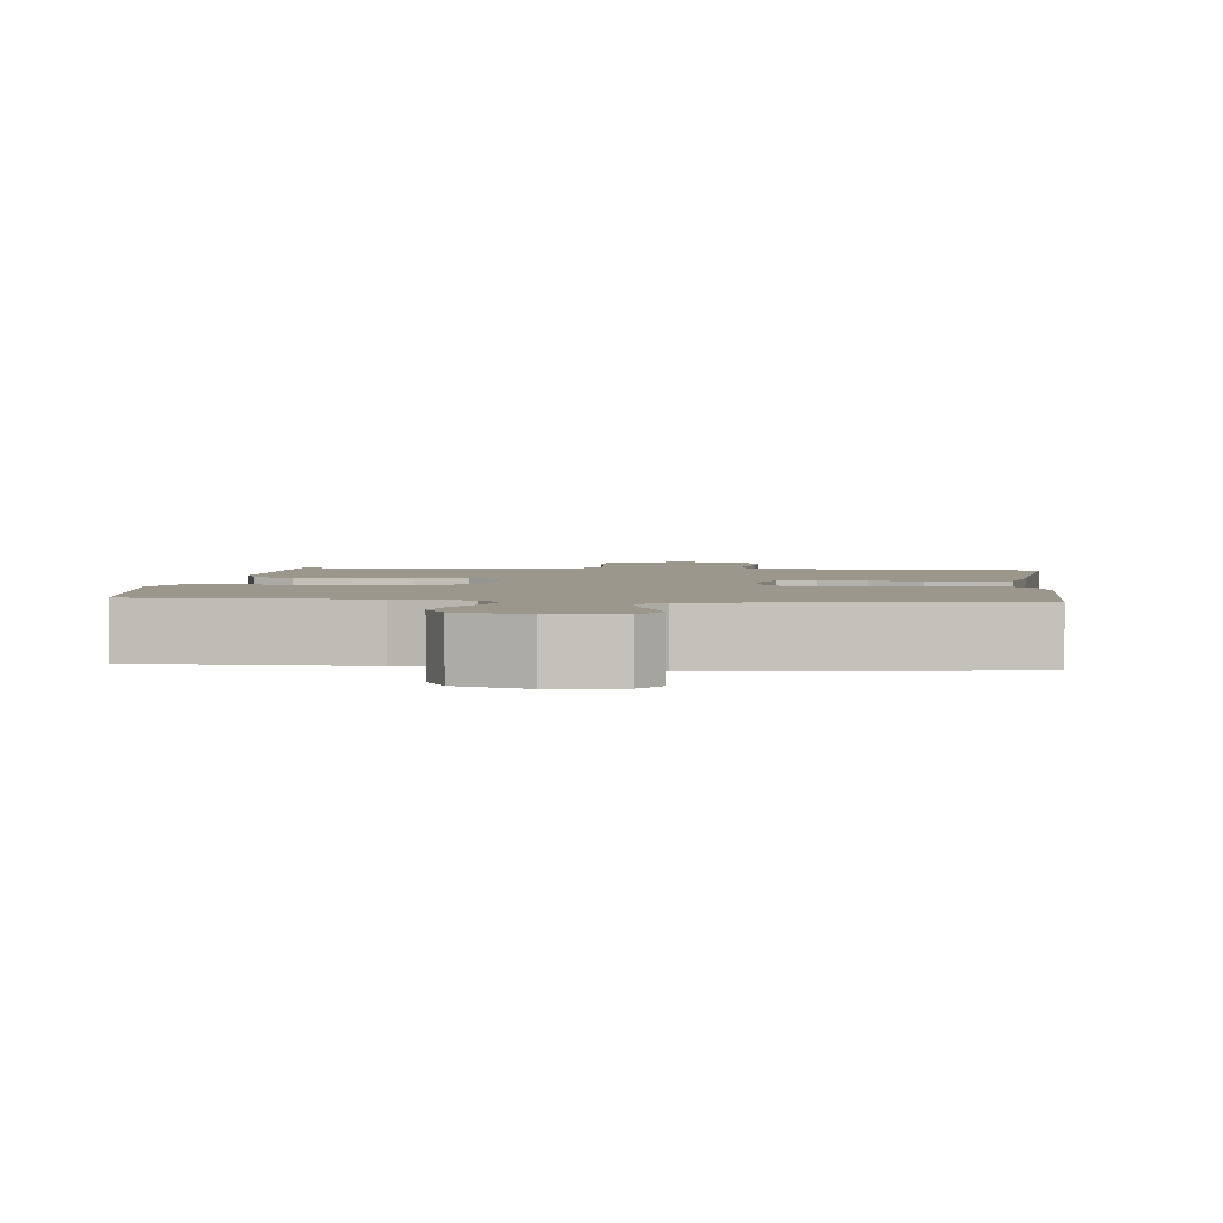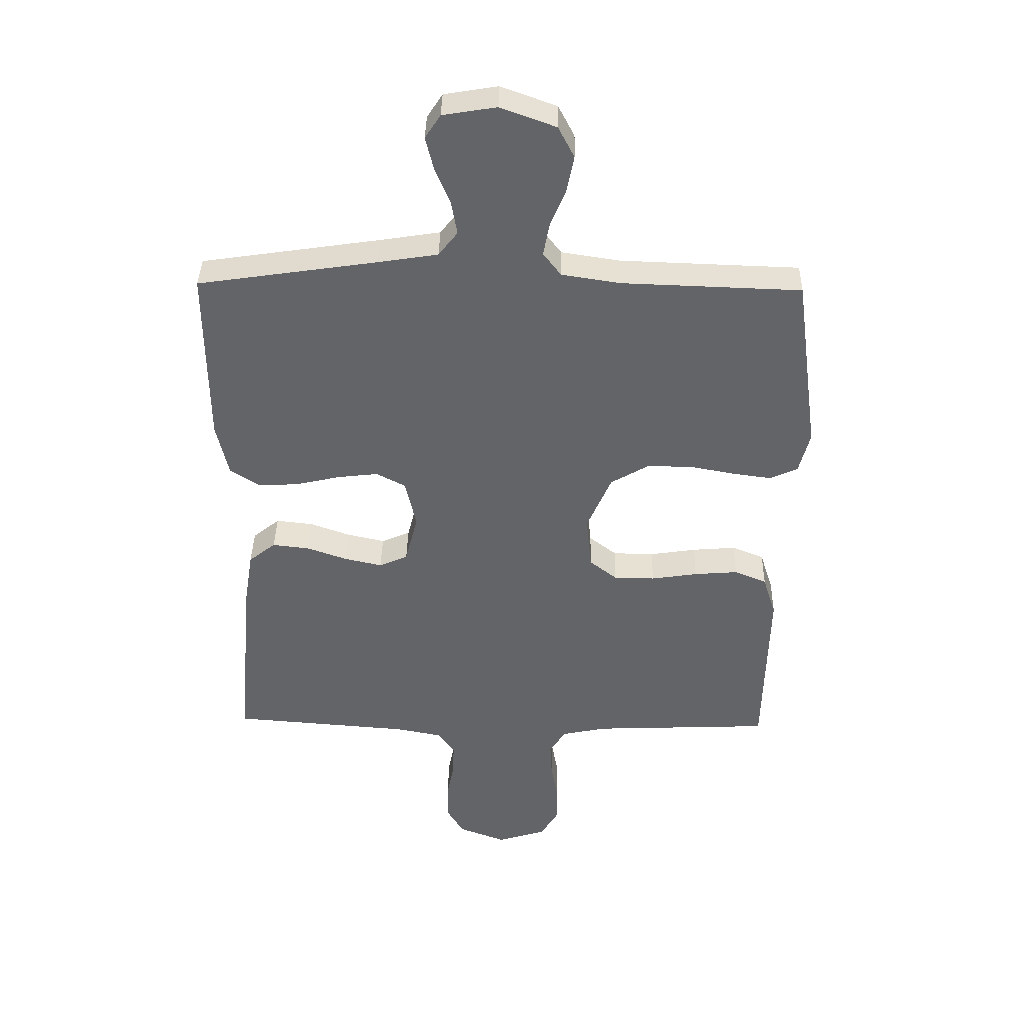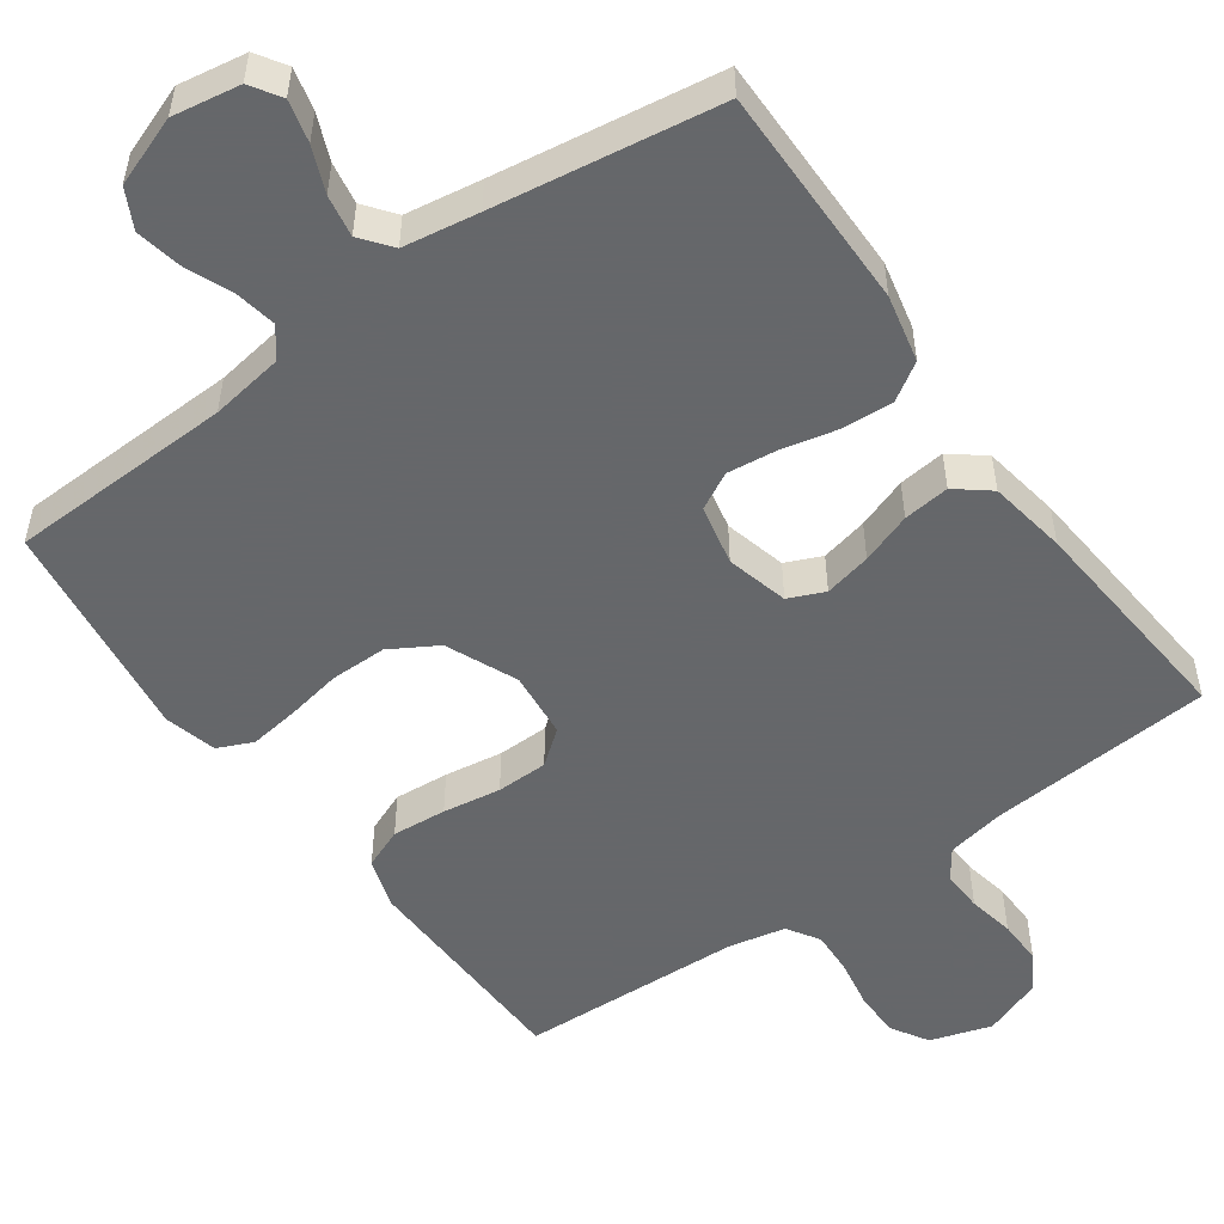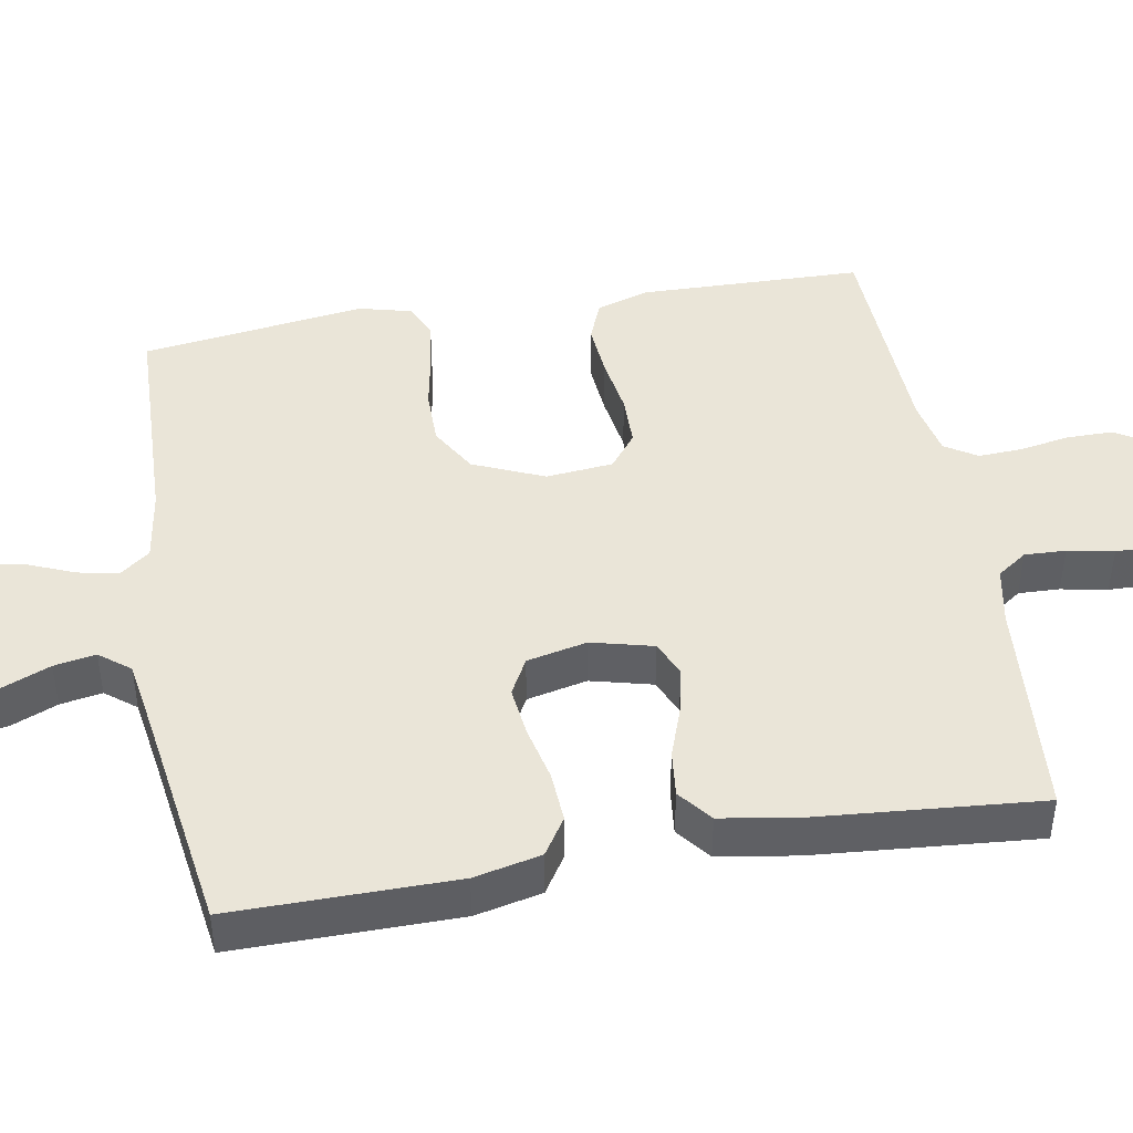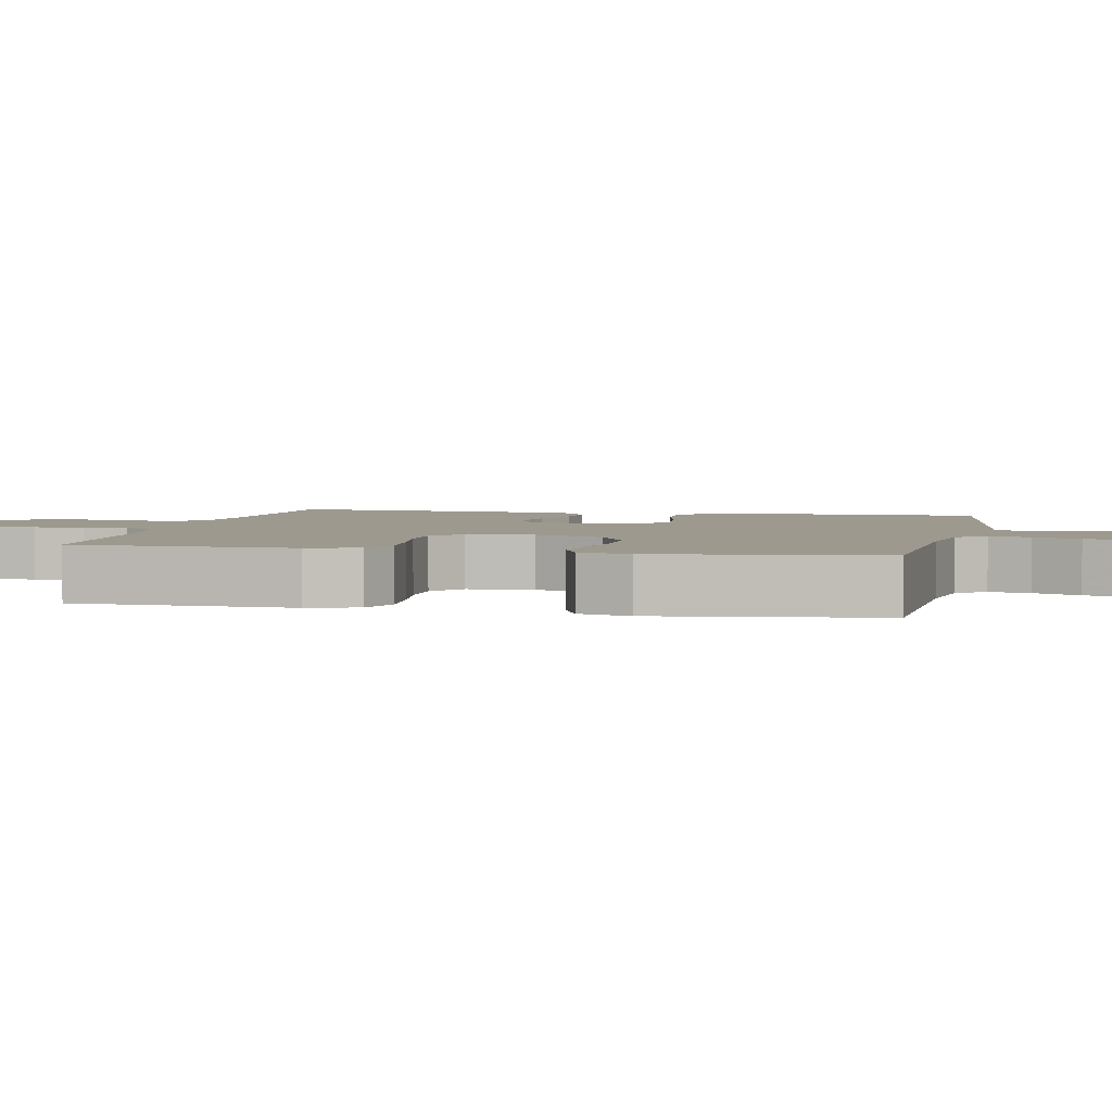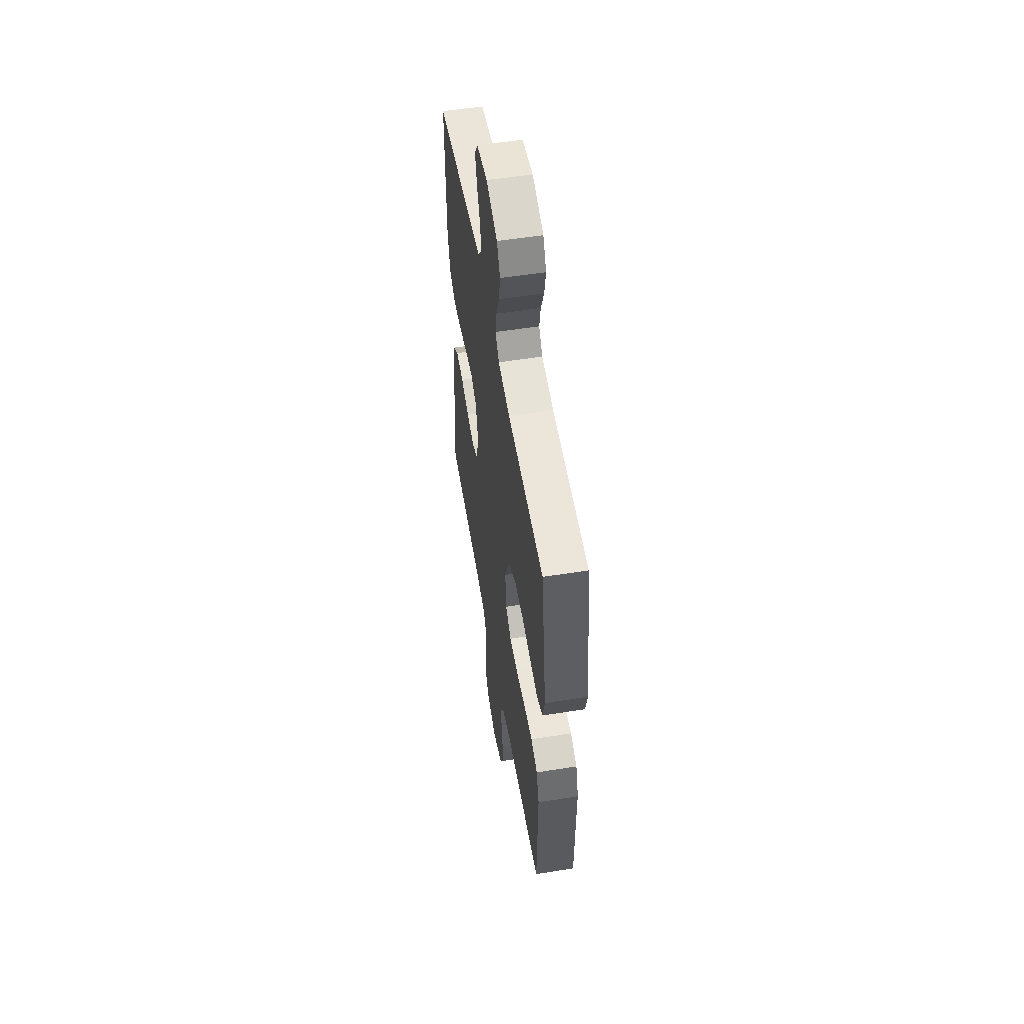
<metadata>
{"format":"obj","ext":"obj","renderer":"f3d","projection":"perspective","resolution":1024,"background":"white","views":[{"elev":2.6,"azim":6.2,"up":"+Y"},{"elev":38.6,"azim":-178.8,"up":"+Z"},{"elev":-52.0,"azim":35.6,"up":"+Y"},{"elev":44.7,"azim":80.1,"up":"+Y"},{"elev":3.4,"azim":-77.6,"up":"+Y"},{"elev":54.4,"azim":-99.6,"up":"+Z"}]}
</metadata>
<code>
v 0.5 0.07 0.5
v 0.498 0.07 0.2
v 0.478 0.07 0.11
v 0.428 0.07 0.078
v 0.36 0.07 0.082
v 0.286 0.07 0.099
v 0.218 0.07 0.107
v 0.169 0.07 0.081
v 0.151 0.07 0
v 0.172 0.07 -0.083
v 0.22 0.07 -0.104
v 0.283 0.07 -0.09
v 0.351 0.07 -0.066
v 0.413 0.07 -0.059
v 0.458 0.07 -0.095
v 0.475 0.07 -0.2
v 0.5 0.07 -0.5
v 0.2 0.07 -0.523
v 0.122 0.07 -0.538
v 0.094 0.07 -0.578
v 0.096 0.07 -0.633
v 0.108 0.07 -0.695
v 0.109 0.07 -0.756
v 0.08 0.07 -0.805
v 0 0.07 -0.835
v -0.082 0.07 -0.809
v -0.112 0.07 -0.759
v -0.112 0.07 -0.697
v -0.1 0.07 -0.631
v -0.097 0.07 -0.572
v -0.124 0.07 -0.529
v -0.2 0.07 -0.513
v -0.5 0.07 -0.5
v -0.507 0.07 -0.2
v -0.485 0.07 -0.131
v -0.431 0.07 -0.109
v -0.358 0.07 -0.115
v -0.28 0.07 -0.127
v -0.211 0.07 -0.126
v -0.165 0.07 -0.09
v -0.156 0.07 0
v -0.197 0.07 0.095
v -0.26 0.07 0.132
v -0.335 0.07 0.132
v -0.41 0.07 0.118
v -0.476 0.07 0.109
v -0.523 0.07 0.13
v -0.541 0.07 0.2
v -0.5 0.07 0.5
v -0.2 0.07 0.51
v -0.102 0.07 0.525
v -0.072 0.07 0.564
v -0.082 0.07 0.619
v -0.108 0.07 0.682
v -0.12 0.07 0.743
v -0.093 0.07 0.795
v 0 0.07 0.829
v 0.09 0.07 0.814
v 0.116 0.07 0.774
v 0.102 0.07 0.718
v 0.077 0.07 0.658
v 0.067 0.07 0.602
v 0.099 0.07 0.561
v 0.2 0.07 0.545
v 0.5 0 0.5
v 0.498 0 0.2
v 0.478 0 0.11
v 0.428 0 0.078
v 0.36 0 0.082
v 0.286 0 0.099
v 0.218 0 0.107
v 0.169 0 0.081
v 0.151 0 0
v 0.172 0 -0.083
v 0.22 0 -0.104
v 0.283 0 -0.09
v 0.351 0 -0.066
v 0.413 0 -0.059
v 0.458 0 -0.095
v 0.475 0 -0.2
v 0.5 0 -0.5
v 0.2 0 -0.523
v 0.122 0 -0.538
v 0.094 0 -0.578
v 0.096 0 -0.633
v 0.108 0 -0.695
v 0.109 0 -0.756
v 0.08 0 -0.805
v 0 0 -0.835
v -0.082 0 -0.809
v -0.112 0 -0.759
v -0.112 0 -0.697
v -0.1 0 -0.631
v -0.097 0 -0.572
v -0.124 0 -0.529
v -0.2 0 -0.513
v -0.5 0 -0.5
v -0.507 0 -0.2
v -0.485 0 -0.131
v -0.431 0 -0.109
v -0.358 0 -0.115
v -0.28 0 -0.127
v -0.211 0 -0.126
v -0.165 0 -0.09
v -0.156 0 0
v -0.197 0 0.095
v -0.26 0 0.132
v -0.335 0 0.132
v -0.41 0 0.118
v -0.476 0 0.109
v -0.523 0 0.13
v -0.541 0 0.2
v -0.5 0 0.5
v -0.2 0 0.51
v -0.102 0 0.525
v -0.072 0 0.564
v -0.082 0 0.619
v -0.108 0 0.682
v -0.12 0 0.743
v -0.093 0 0.795
v 0 0 0.829
v 0.09 0 0.814
v 0.116 0 0.774
v 0.102 0 0.718
v 0.077 0 0.658
v 0.067 0 0.602
v 0.099 0 0.561
v 0.2 0 0.545
f 58 59 60 61
f 58 61 62
f 57 58 62
f 56 57 62
f 53 54 55 56
f 52 53 56 62
f 51 52 62 63
f 47 48 49 50
f 47 50 51
f 44 45 46 47
f 44 47 51 63
f 35 36 37 38
f 35 38 39
f 32 33 34 35
f 31 32 35 39
f 30 31 39 40
f 26 27 28 29
f 26 29 30
f 25 26 30
f 21 22 23 24
f 20 21 24 25
f 15 16 17 18
f 15 18 19
f 12 13 14 15
f 11 12 15 19
f 10 11 19 20
f 3 4 5 6
f 3 6 7
f 64 1 2 3
f 64 3 7
f 43 44 63 64
f 42 43 64 7
f 41 42 7 8
f 40 41 8 9
f 20 25 30 40
f 9 10 20 40
f 125 124 123 122
f 126 125 122
f 126 122 121
f 126 121 120
f 120 119 118 117
f 126 120 117 116
f 127 126 116 115
f 114 113 112 111
f 115 114 111
f 111 110 109 108
f 127 115 111 108
f 102 101 100 99
f 103 102 99
f 99 98 97 96
f 103 99 96 95
f 104 103 95 94
f 93 92 91 90
f 94 93 90
f 94 90 89
f 88 87 86 85
f 89 88 85 84
f 82 81 80 79
f 83 82 79
f 79 78 77 76
f 83 79 76 75
f 84 83 75 74
f 70 69 68 67
f 71 70 67
f 67 66 65 128
f 71 67 128
f 128 127 108 107
f 71 128 107 106
f 72 71 106 105
f 73 72 105 104
f 104 94 89 84
f 104 84 74 73
f 1 65 66 2
f 2 66 67 3
f 3 67 68 4
f 4 68 69 5
f 5 69 70 6
f 6 70 71 7
f 7 71 72 8
f 8 72 73 9
f 9 73 74 10
f 10 74 75 11
f 11 75 76 12
f 12 76 77 13
f 13 77 78 14
f 14 78 79 15
f 15 79 80 16
f 16 80 81 17
f 17 81 82 18
f 18 82 83 19
f 19 83 84 20
f 20 84 85 21
f 21 85 86 22
f 22 86 87 23
f 23 87 88 24
f 24 88 89 25
f 25 89 90 26
f 26 90 91 27
f 27 91 92 28
f 28 92 93 29
f 29 93 94 30
f 30 94 95 31
f 31 95 96 32
f 32 96 97 33
f 33 97 98 34
f 34 98 99 35
f 35 99 100 36
f 36 100 101 37
f 37 101 102 38
f 38 102 103 39
f 39 103 104 40
f 40 104 105 41
f 41 105 106 42
f 42 106 107 43
f 43 107 108 44
f 44 108 109 45
f 45 109 110 46
f 46 110 111 47
f 47 111 112 48
f 48 112 113 49
f 49 113 114 50
f 50 114 115 51
f 51 115 116 52
f 52 116 117 53
f 53 117 118 54
f 54 118 119 55
f 55 119 120 56
f 56 120 121 57
f 57 121 122 58
f 58 122 123 59
f 59 123 124 60
f 60 124 125 61
f 61 125 126 62
f 62 126 127 63
f 63 127 128 64
f 64 128 65 1

</code>
